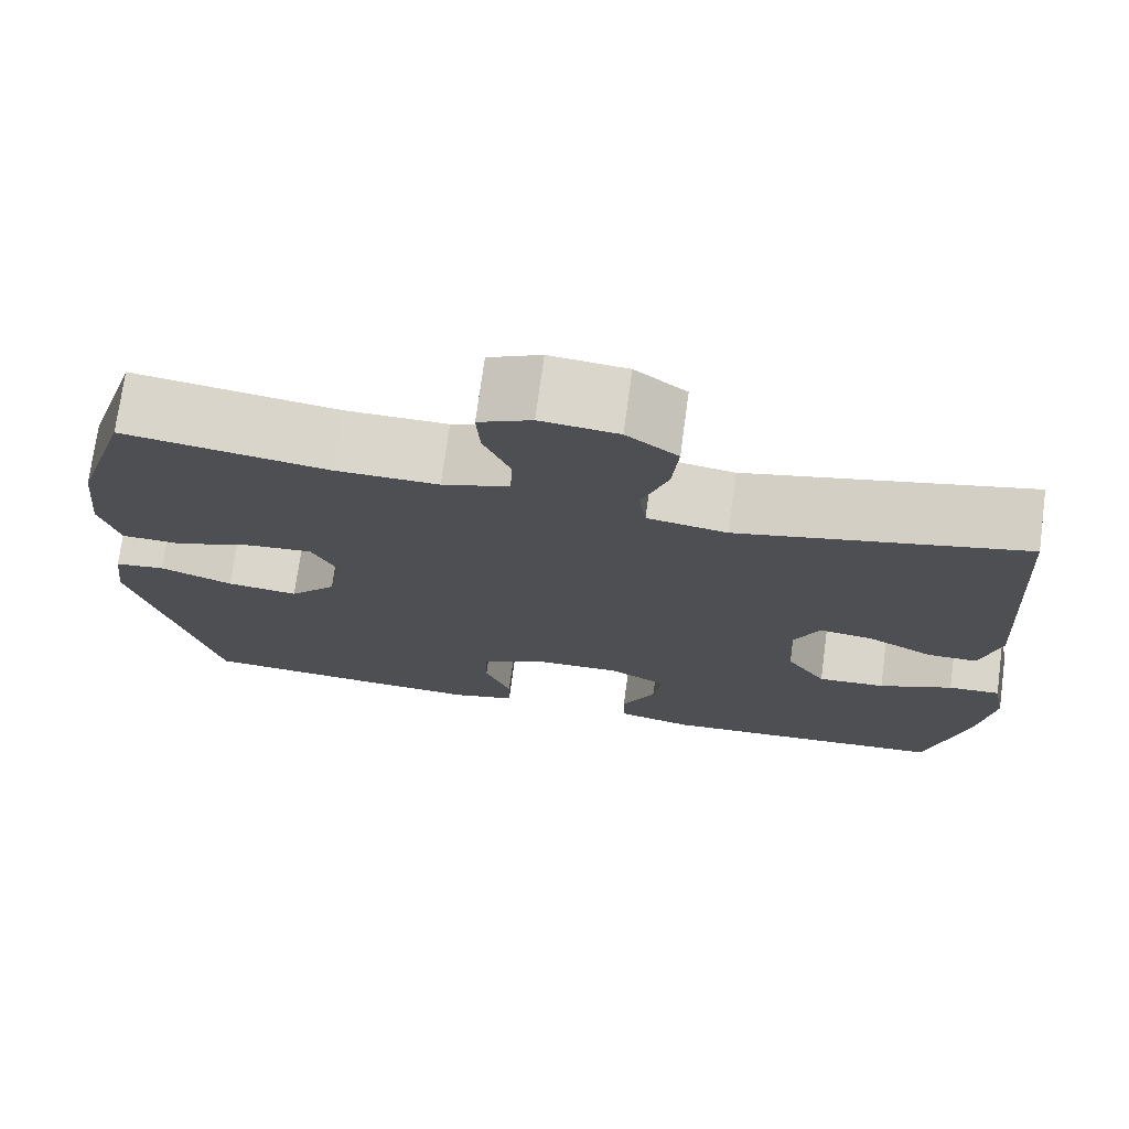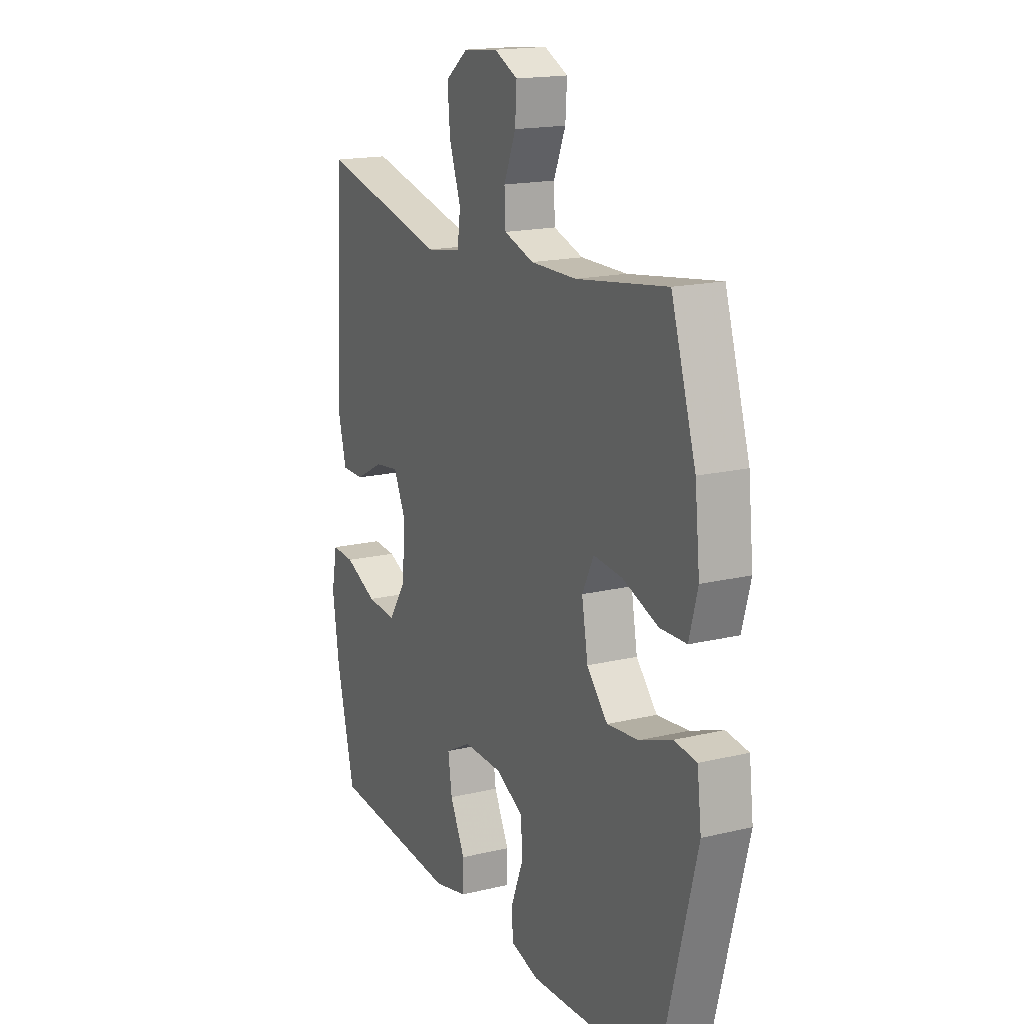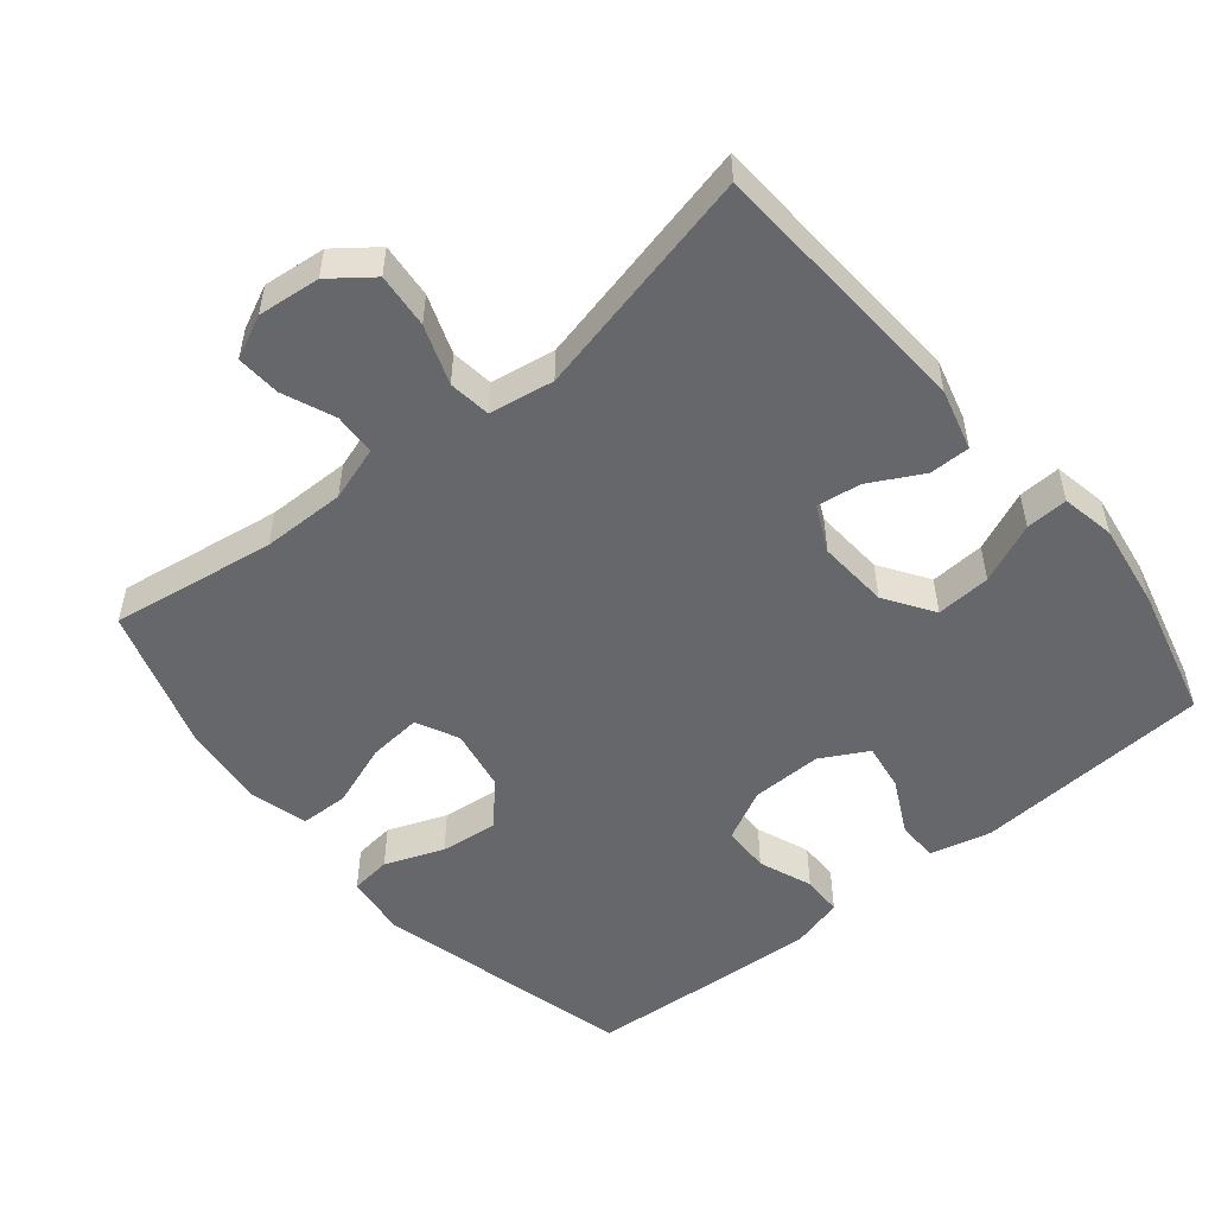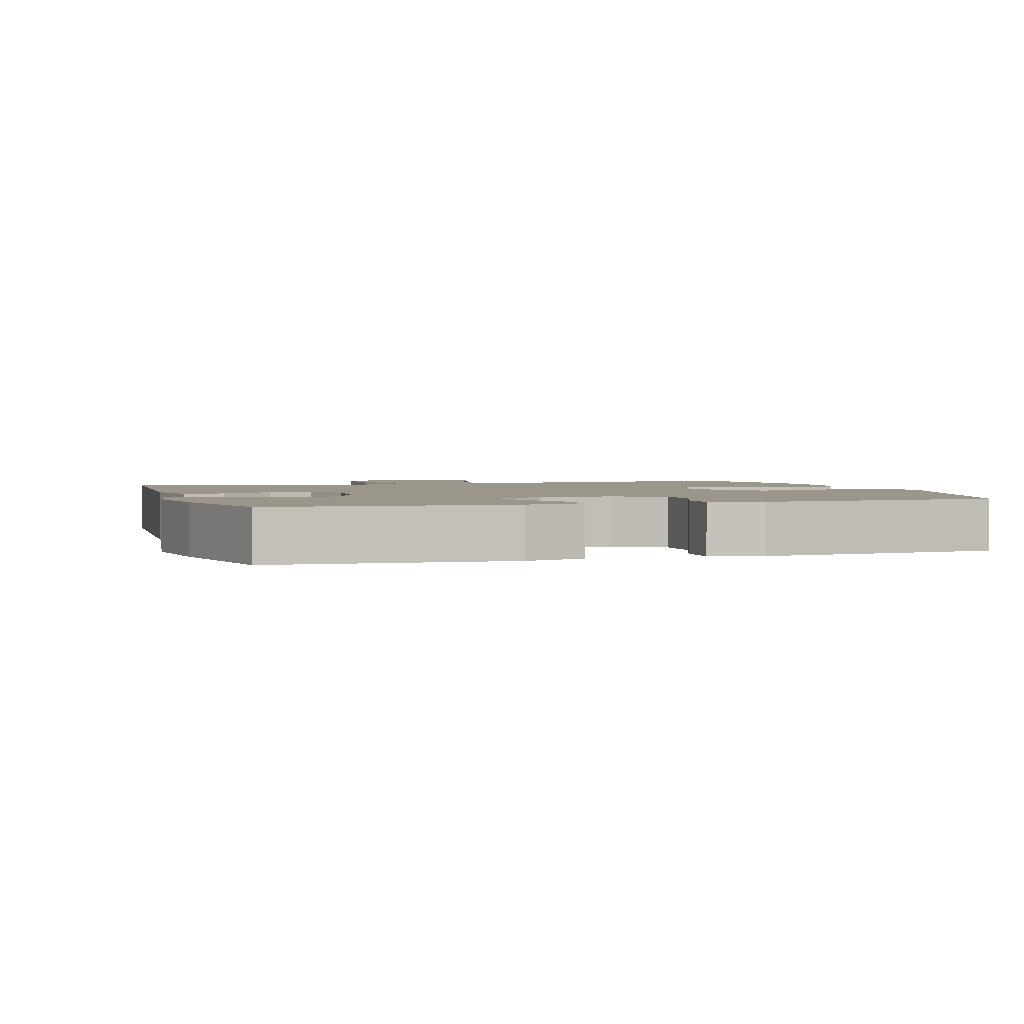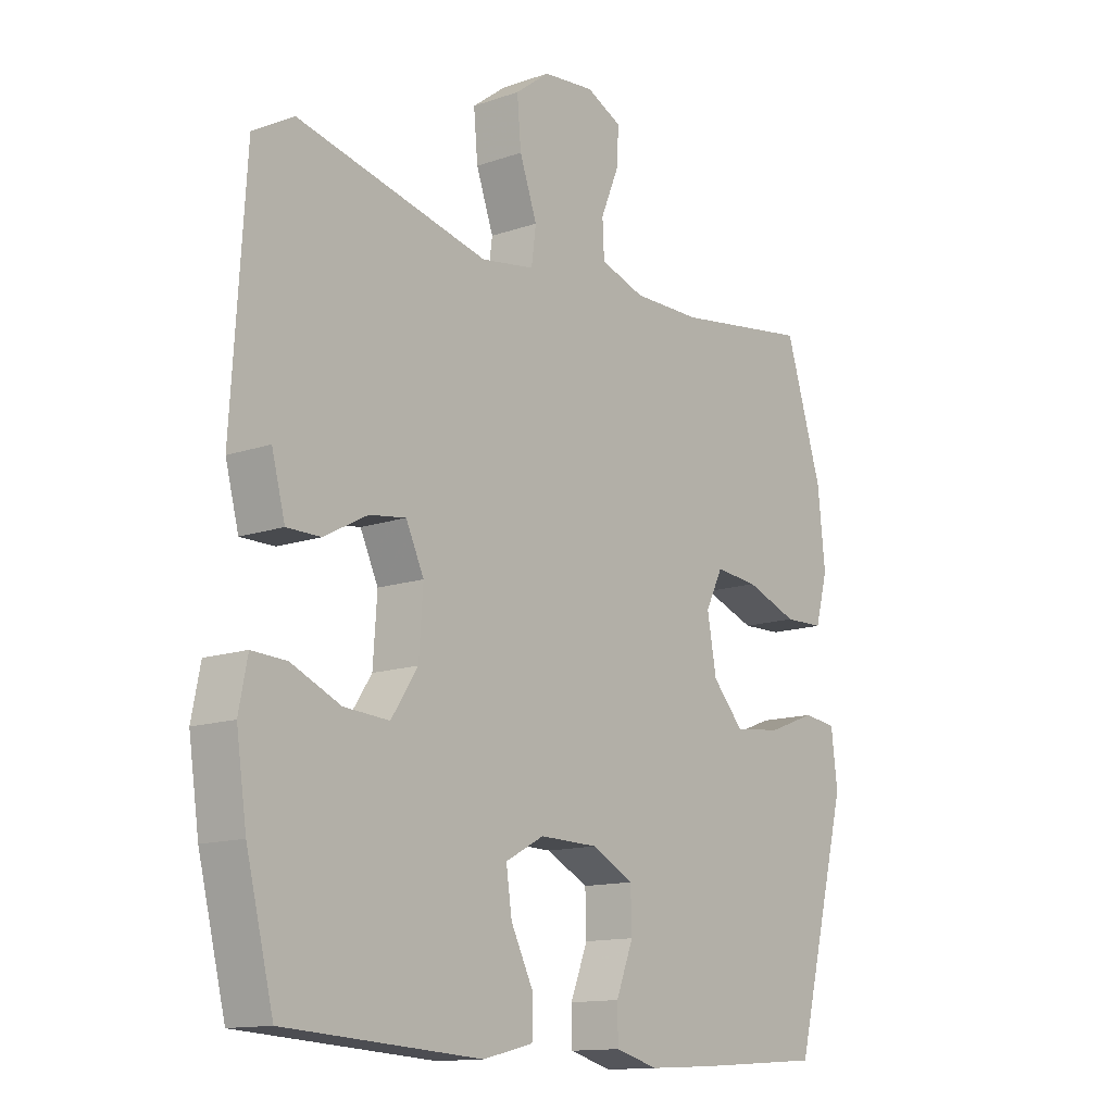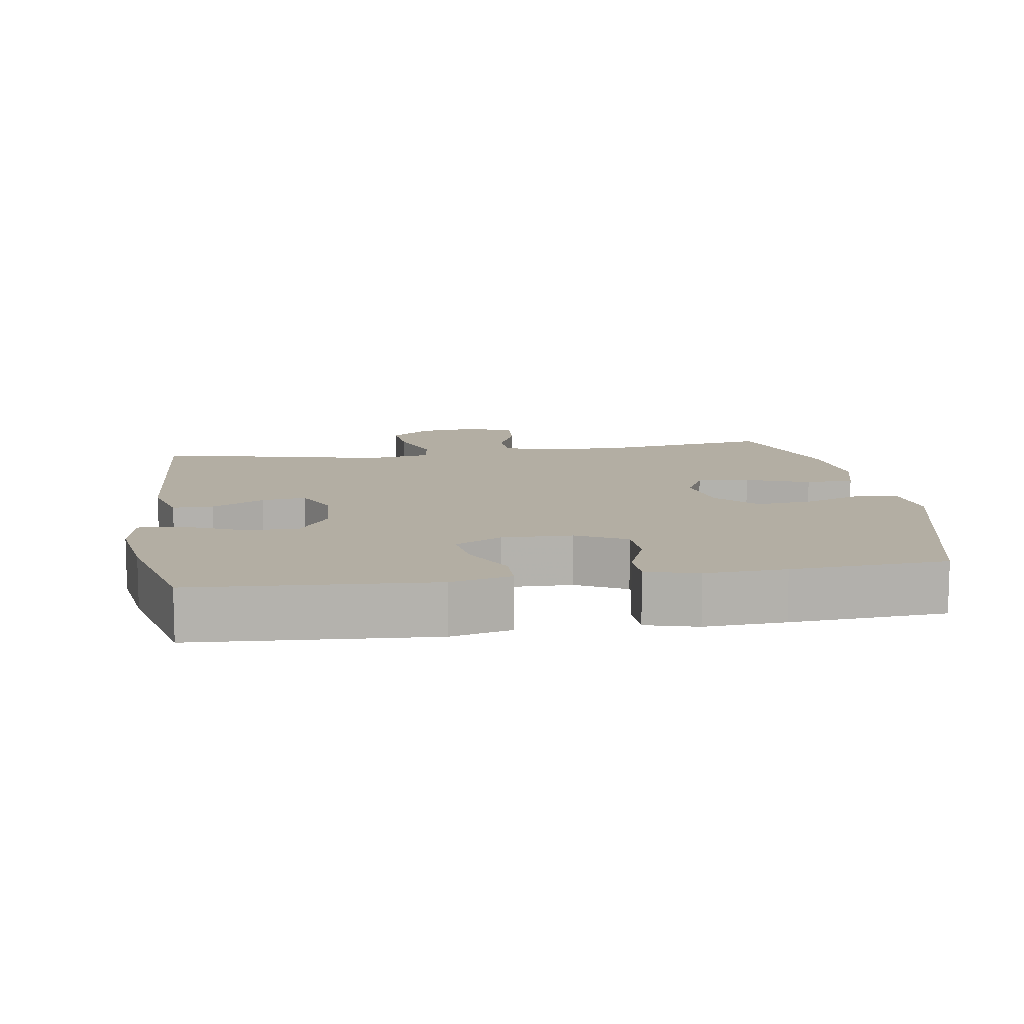
<metadata>
{"format":"obj","ext":"obj","renderer":"f3d","projection":"perspective","resolution":1024,"background":"white","views":[{"elev":73.7,"azim":7.7,"up":"+Z"},{"elev":17.2,"azim":-115.6,"up":"+Z"},{"elev":-52.2,"azim":39.3,"up":"+Y"},{"elev":2.3,"azim":162.6,"up":"+Y"},{"elev":-13.3,"azim":128.2,"up":"+Z"},{"elev":11.0,"azim":171.2,"up":"+Y"}]}
</metadata>
<code>
v 0.5 0.07 0.5
v 0.524 0.07 0.115
v 0.501 0.07 0.028
v 0.443 0.07 0.028
v 0.368 0.07 0.068
v 0.305 0.07 0.077
v 0.274 0.07 0.011
v 0.281 0.07 -0.09
v 0.327 0.07 -0.159
v 0.405 0.07 -0.154
v 0.49 0.07 -0.117
v 0.55 0.07 -0.114
v 0.565 0.07 -0.19
v 0.547 0.07 -0.312
v 0.5 0.07 -0.5
v 0.162 0.07 -0.522
v 0.075 0.07 -0.501
v 0.074 0.07 -0.442
v 0.113 0.07 -0.364
v 0.123 0.07 -0.296
v 0.056 0.07 -0.26
v -0.045 0.07 -0.262
v -0.117 0.07 -0.299
v -0.119 0.07 -0.367
v -0.089 0.07 -0.443
v -0.09 0.07 -0.501
v -0.164 0.07 -0.521
v -0.279 0.07 -0.515
v -0.5 0.07 -0.5
v -0.595 0.07 -0.133
v -0.584 0.07 -0.043
v -0.526 0.07 -0.036
v -0.442 0.07 -0.068
v -0.36 0.07 -0.077
v -0.306 0.07 -0.018
v -0.29 0.07 0.071
v -0.32 0.07 0.131
v -0.395 0.07 0.124
v -0.486 0.07 0.091
v -0.555 0.07 0.093
v -0.577 0.07 0.173
v -0.564 0.07 0.297
v -0.5 0.07 0.5
v -0.265 0.07 0.465
v -0.146 0.07 0.464
v -0.069 0.07 0.489
v -0.066 0.07 0.549
v -0.097 0.07 0.623
v -0.101 0.07 0.686
v -0.04 0.07 0.715
v 0.049 0.07 0.706
v 0.108 0.07 0.661
v 0.101 0.07 0.583
v 0.071 0.07 0.499
v 0.079 0.07 0.439
v 0.171 0.07 0.424
v 0.5 0 0.5
v 0.524 0 0.115
v 0.501 0 0.028
v 0.443 0 0.028
v 0.368 0 0.068
v 0.305 0 0.077
v 0.274 0 0.011
v 0.281 0 -0.09
v 0.327 0 -0.159
v 0.405 0 -0.154
v 0.49 0 -0.117
v 0.55 0 -0.114
v 0.565 0 -0.19
v 0.547 0 -0.312
v 0.5 0 -0.5
v 0.162 0 -0.522
v 0.075 0 -0.501
v 0.074 0 -0.442
v 0.113 0 -0.364
v 0.123 0 -0.296
v 0.056 0 -0.26
v -0.045 0 -0.262
v -0.117 0 -0.299
v -0.119 0 -0.367
v -0.089 0 -0.443
v -0.09 0 -0.501
v -0.164 0 -0.521
v -0.279 0 -0.515
v -0.5 0 -0.5
v -0.595 0 -0.133
v -0.584 0 -0.043
v -0.526 0 -0.036
v -0.442 0 -0.068
v -0.36 0 -0.077
v -0.306 0 -0.018
v -0.29 0 0.071
v -0.32 0 0.131
v -0.395 0 0.124
v -0.486 0 0.091
v -0.555 0 0.093
v -0.577 0 0.173
v -0.564 0 0.297
v -0.5 0 0.5
v -0.265 0 0.465
v -0.146 0 0.464
v -0.069 0 0.489
v -0.066 0 0.549
v -0.097 0 0.623
v -0.101 0 0.686
v -0.04 0 0.715
v 0.049 0 0.706
v 0.108 0 0.661
v 0.101 0 0.583
v 0.071 0 0.499
v 0.079 0 0.439
v 0.171 0 0.424
f 51 52 53 54
f 49 50 51 54
f 47 48 49 54
f 46 47 54 55
f 45 46 55
f 44 45 55 56
f 42 43 44
f 41 42 44 56
f 38 39 40 41
f 37 38 41 56
f 30 31 32 33
f 30 33 34
f 29 30 34
f 28 29 34 35
f 24 25 26 27
f 23 24 27 28
f 16 17 18 19
f 16 19 20
f 15 16 20
f 14 15 20
f 13 14 20 21
f 10 11 12 13
f 9 10 13 21
f 2 3 4 5
f 2 5 6
f 1 2 6
f 36 37 56 1
f 23 28 35 36
f 22 23 36 1
f 8 9 21 22
f 7 8 22
f 1 6 7 22
f 110 109 108 107
f 110 107 106 105
f 110 105 104 103
f 111 110 103 102
f 111 102 101
f 112 111 101 100
f 100 99 98
f 112 100 98 97
f 97 96 95 94
f 112 97 94 93
f 89 88 87 86
f 90 89 86
f 90 86 85
f 91 90 85 84
f 83 82 81 80
f 84 83 80 79
f 75 74 73 72
f 76 75 72
f 76 72 71
f 76 71 70
f 77 76 70 69
f 69 68 67 66
f 77 69 66 65
f 61 60 59 58
f 62 61 58
f 62 58 57
f 57 112 93 92
f 92 91 84 79
f 57 92 79 78
f 78 77 65 64
f 78 64 63
f 78 63 62 57
f 1 57 58 2
f 2 58 59 3
f 3 59 60 4
f 4 60 61 5
f 5 61 62 6
f 6 62 63 7
f 7 63 64 8
f 8 64 65 9
f 9 65 66 10
f 10 66 67 11
f 11 67 68 12
f 12 68 69 13
f 13 69 70 14
f 14 70 71 15
f 15 71 72 16
f 16 72 73 17
f 17 73 74 18
f 18 74 75 19
f 19 75 76 20
f 20 76 77 21
f 21 77 78 22
f 22 78 79 23
f 23 79 80 24
f 24 80 81 25
f 25 81 82 26
f 26 82 83 27
f 27 83 84 28
f 28 84 85 29
f 29 85 86 30
f 30 86 87 31
f 31 87 88 32
f 32 88 89 33
f 33 89 90 34
f 34 90 91 35
f 35 91 92 36
f 36 92 93 37
f 37 93 94 38
f 38 94 95 39
f 39 95 96 40
f 40 96 97 41
f 41 97 98 42
f 42 98 99 43
f 43 99 100 44
f 44 100 101 45
f 45 101 102 46
f 46 102 103 47
f 47 103 104 48
f 48 104 105 49
f 49 105 106 50
f 50 106 107 51
f 51 107 108 52
f 52 108 109 53
f 53 109 110 54
f 54 110 111 55
f 55 111 112 56
f 56 112 57 1

</code>
